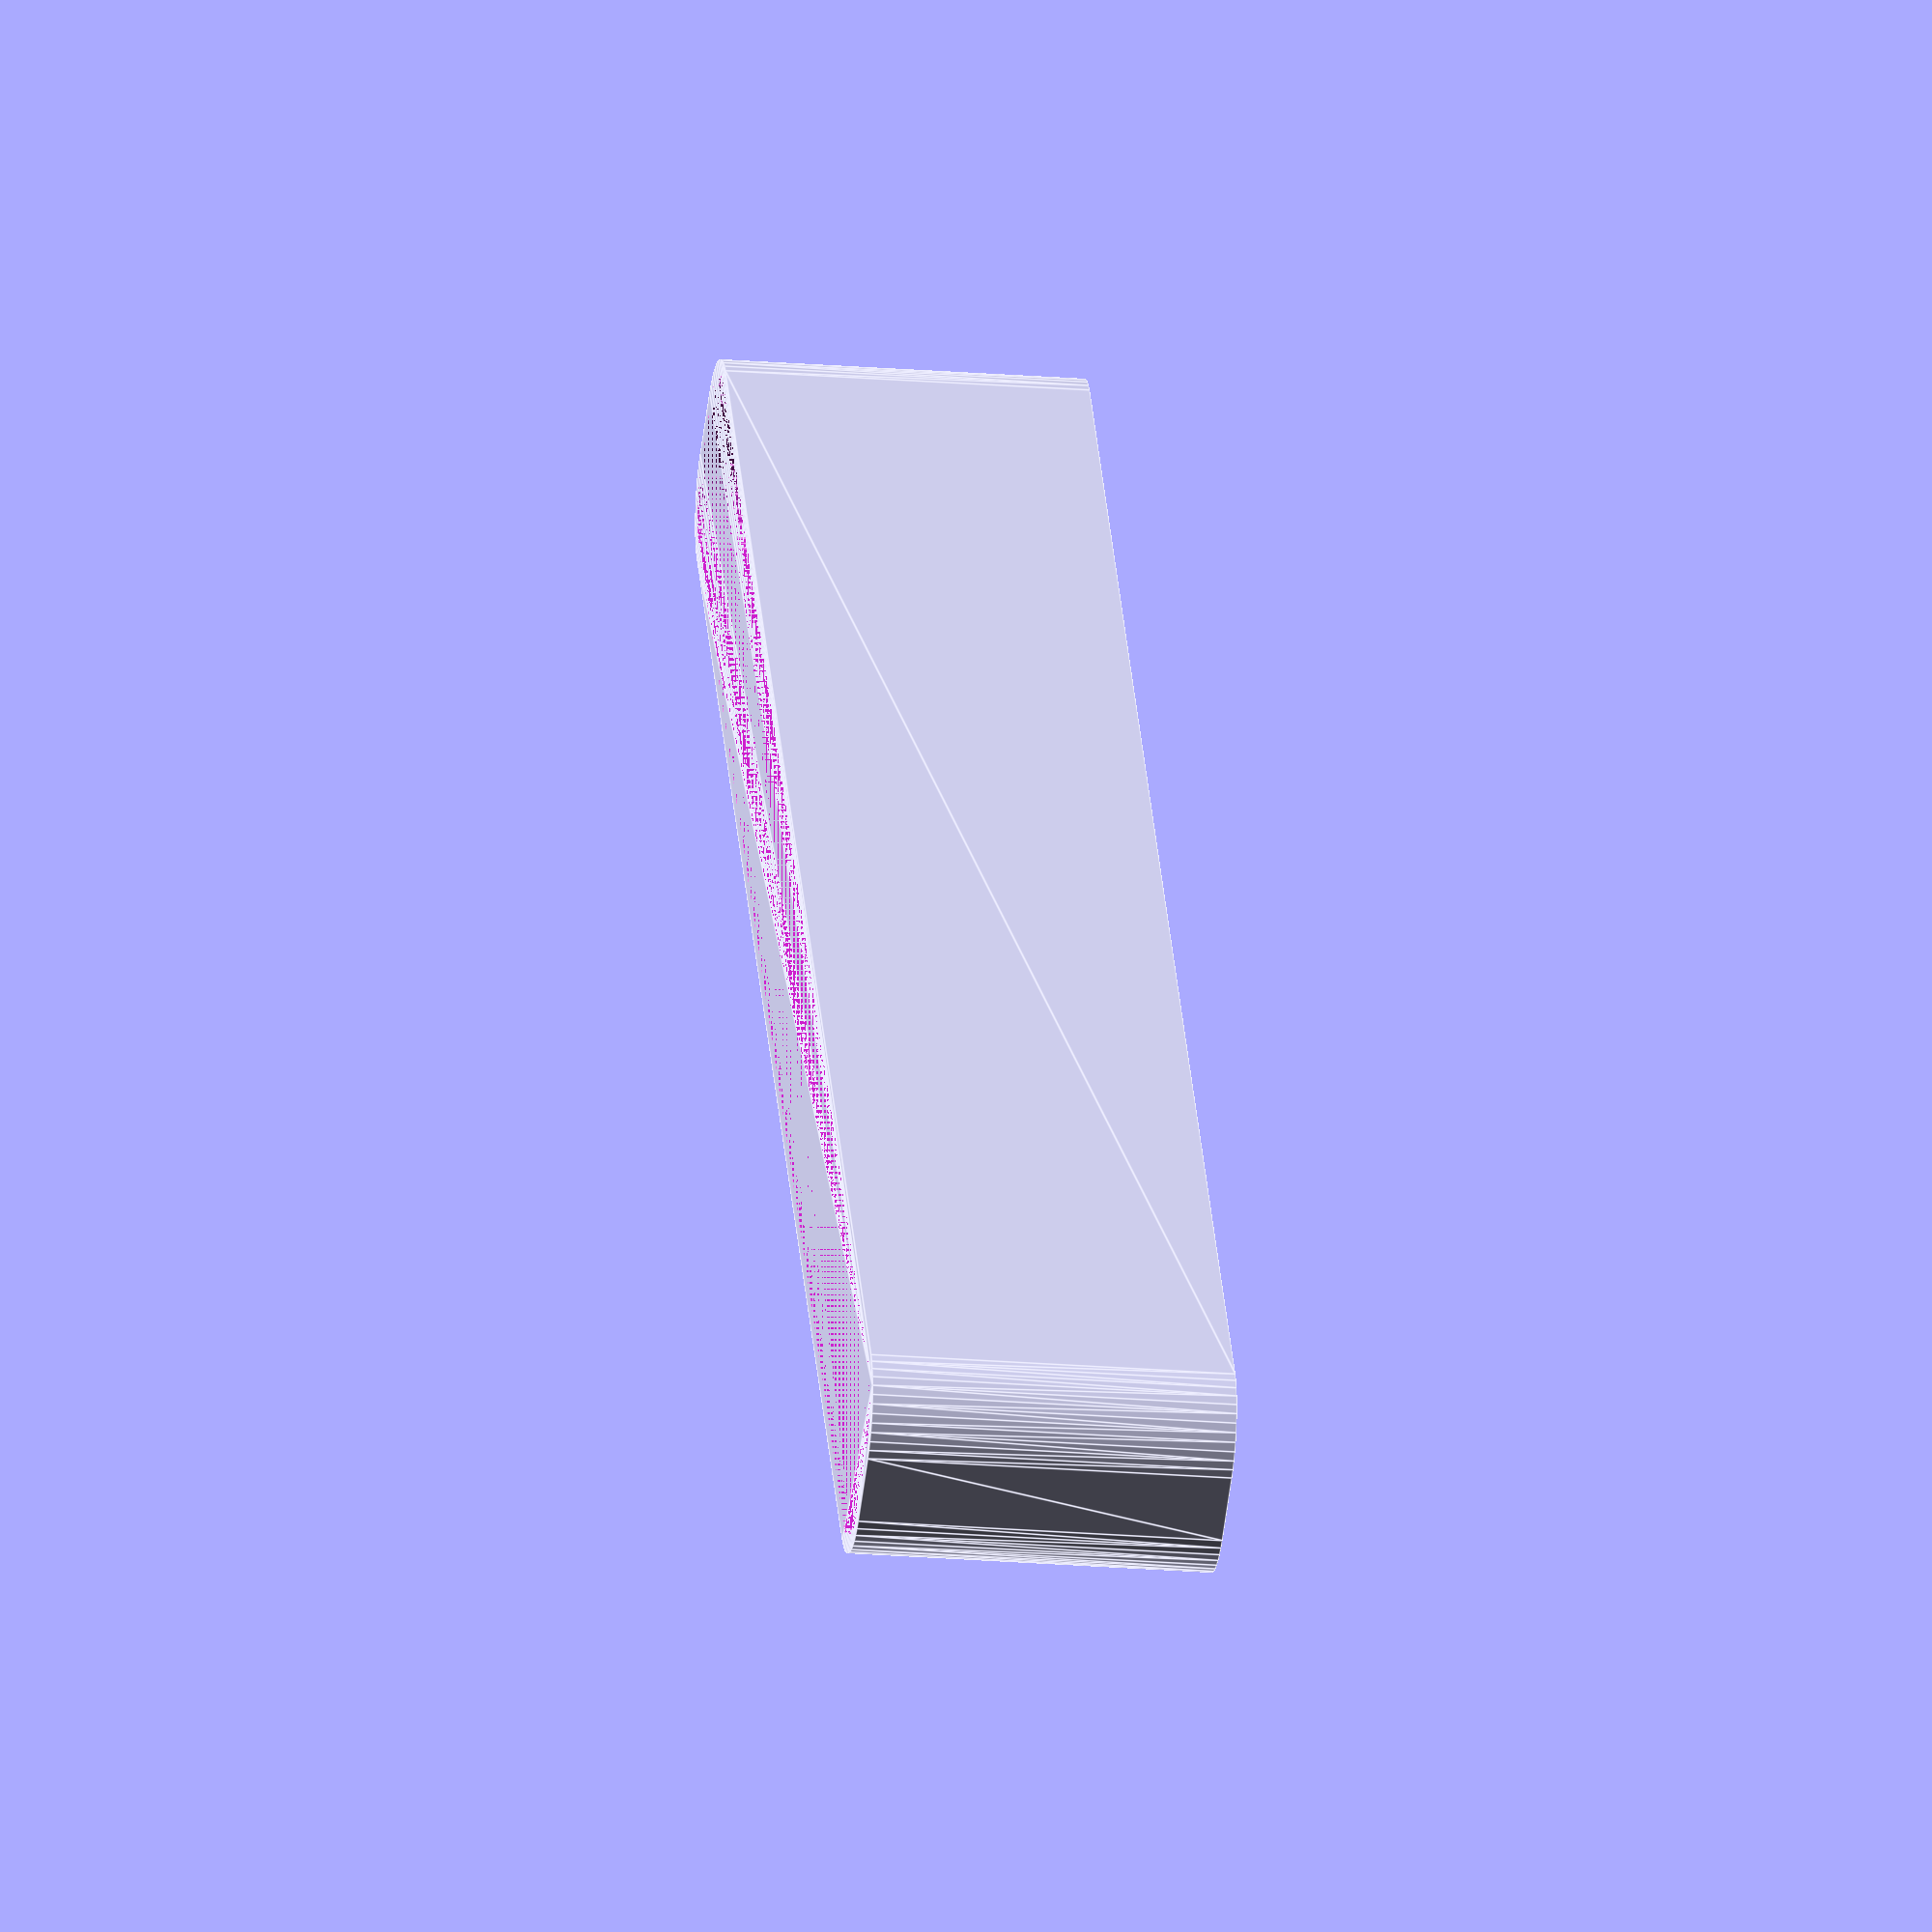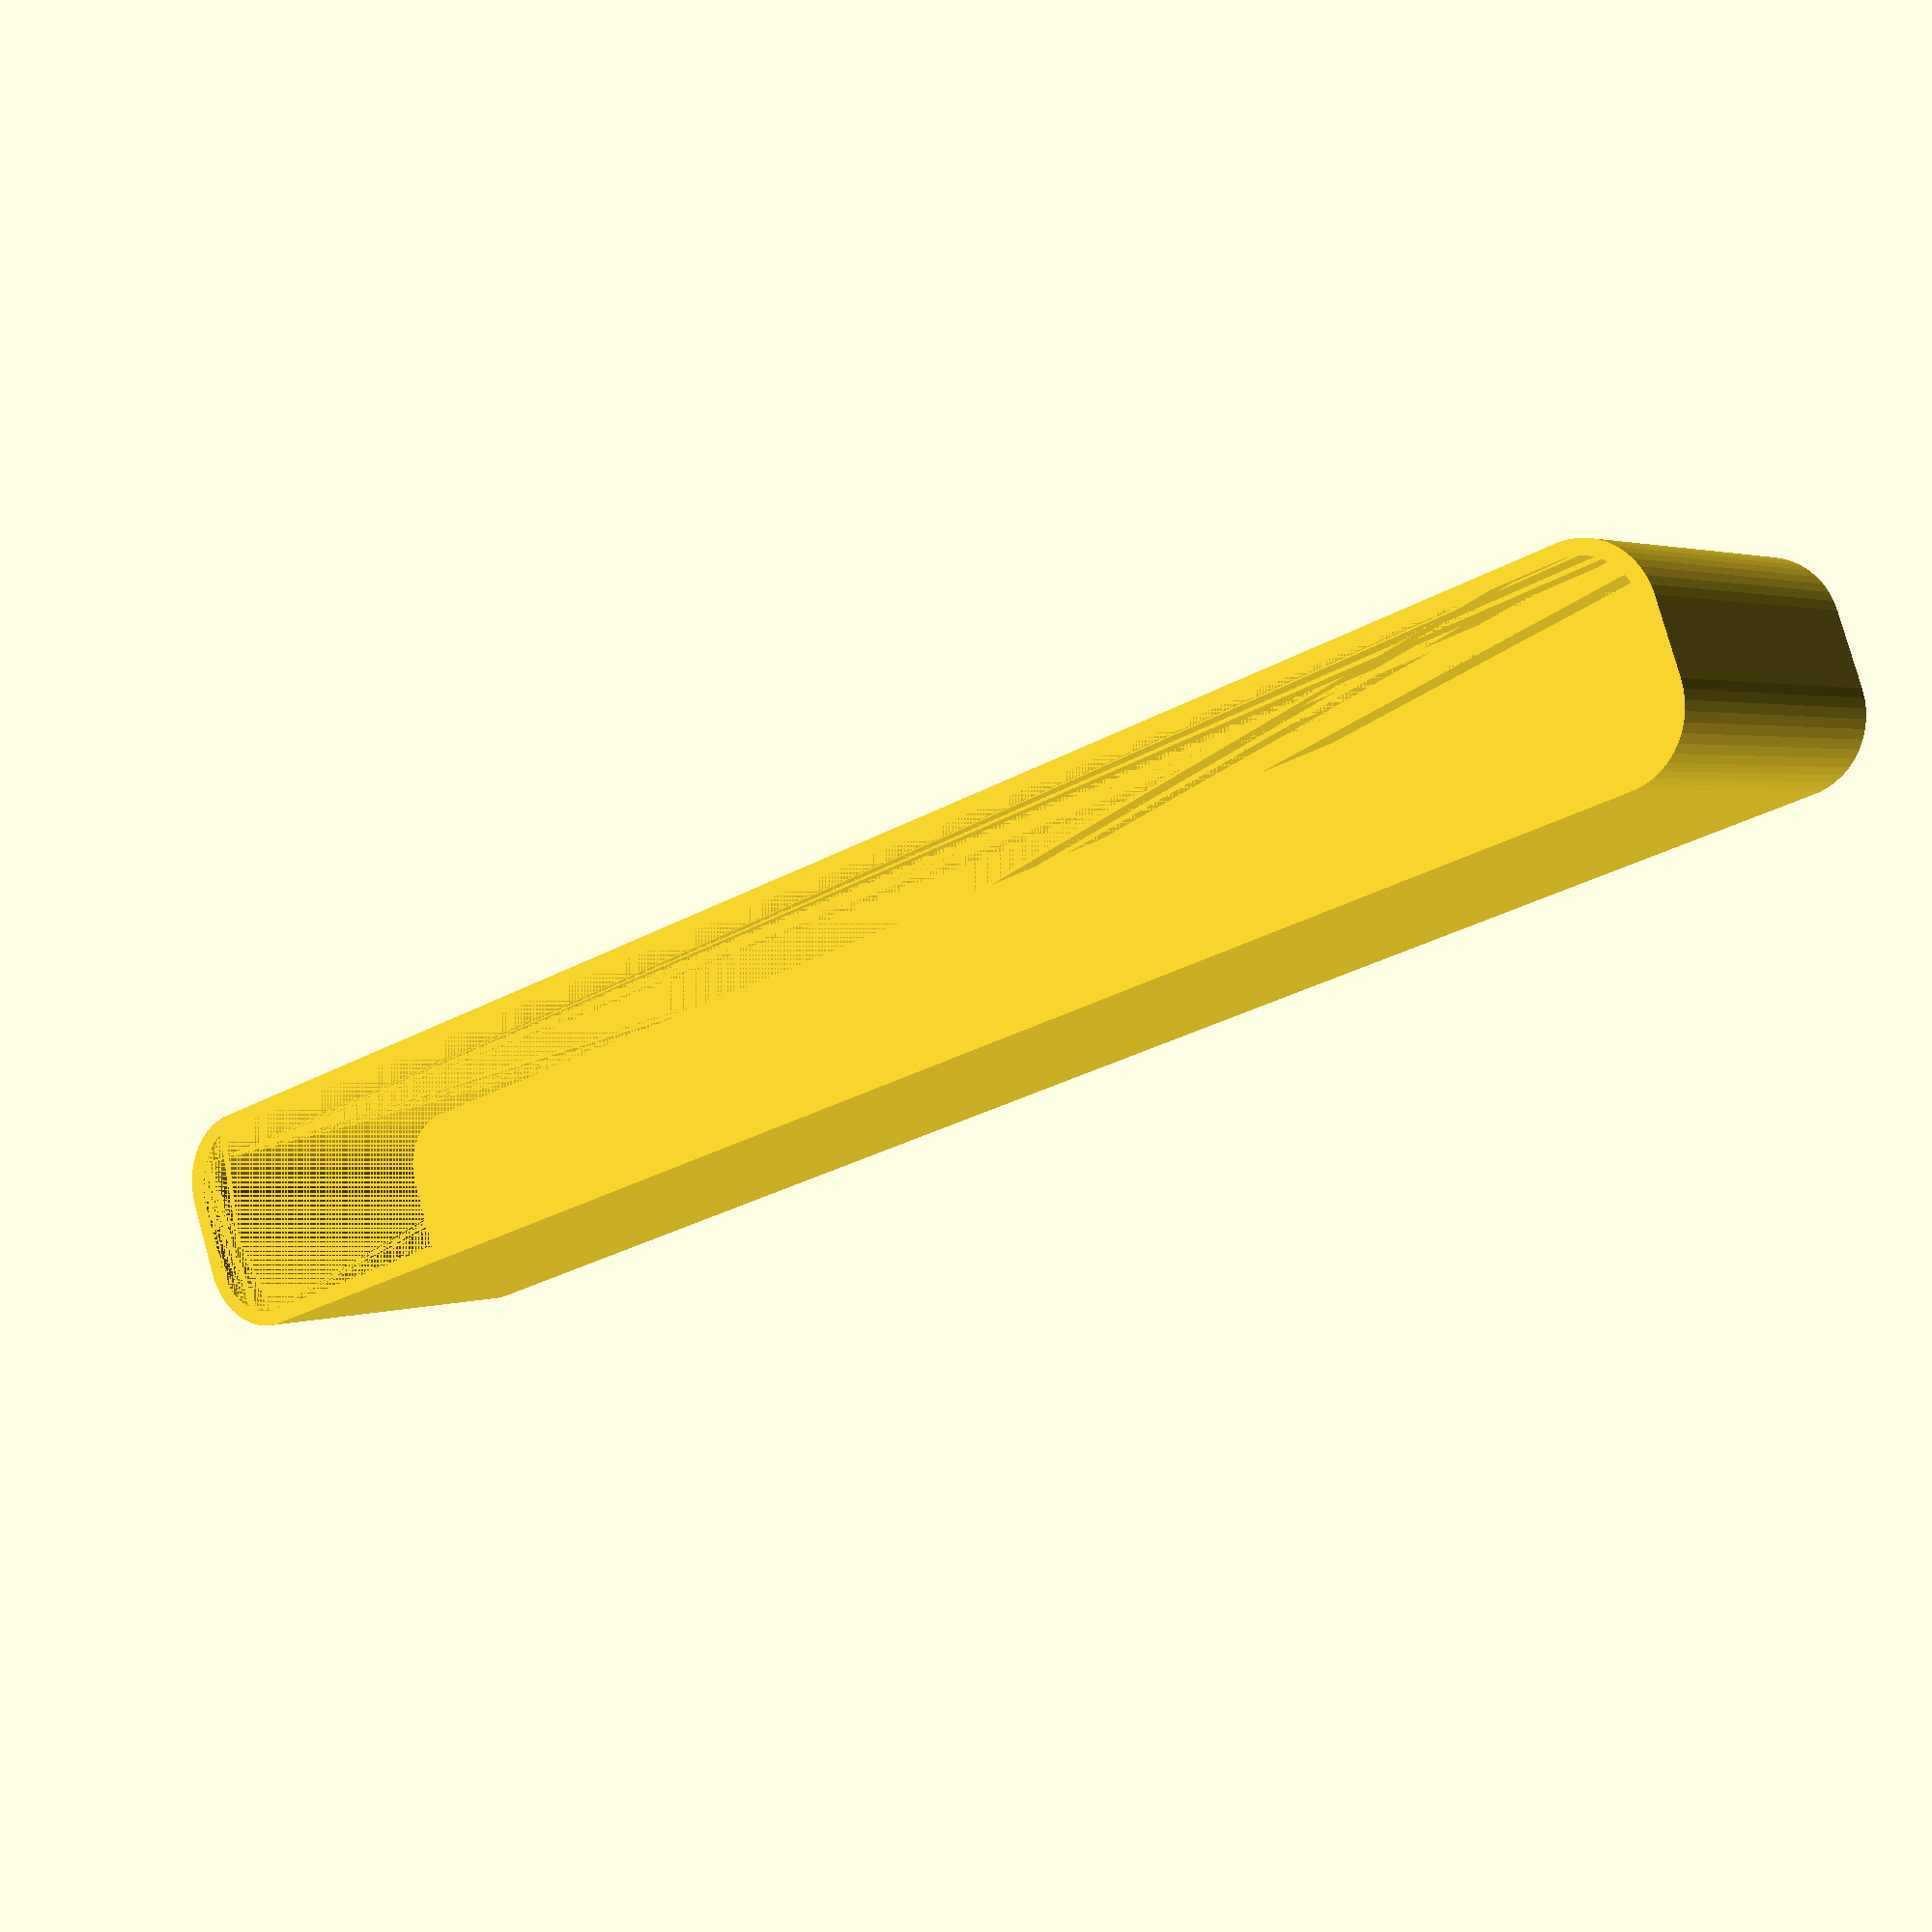
<openscad>
$fn = 50;


difference() {
	union() {
		hull() {
			translate(v = [-55.0000000000, 2.5000000000, 0]) {
				cylinder(h = 24, r = 5);
			}
			translate(v = [55.0000000000, 2.5000000000, 0]) {
				cylinder(h = 24, r = 5);
			}
			translate(v = [-55.0000000000, -2.5000000000, 0]) {
				cylinder(h = 24, r = 5);
			}
			translate(v = [55.0000000000, -2.5000000000, 0]) {
				cylinder(h = 24, r = 5);
			}
		}
	}
	union() {
		translate(v = [0, 0, 2]) {
			hull() {
				translate(v = [-55.0000000000, 2.5000000000, 0]) {
					cylinder(h = 22, r = 4);
				}
				translate(v = [55.0000000000, 2.5000000000, 0]) {
					cylinder(h = 22, r = 4);
				}
				translate(v = [-55.0000000000, -2.5000000000, 0]) {
					cylinder(h = 22, r = 4);
				}
				translate(v = [55.0000000000, -2.5000000000, 0]) {
					cylinder(h = 22, r = 4);
				}
			}
		}
	}
}
</openscad>
<views>
elev=20.3 azim=55.5 roll=81.3 proj=o view=edges
elev=178.4 azim=340.8 roll=144.9 proj=p view=wireframe
</views>
